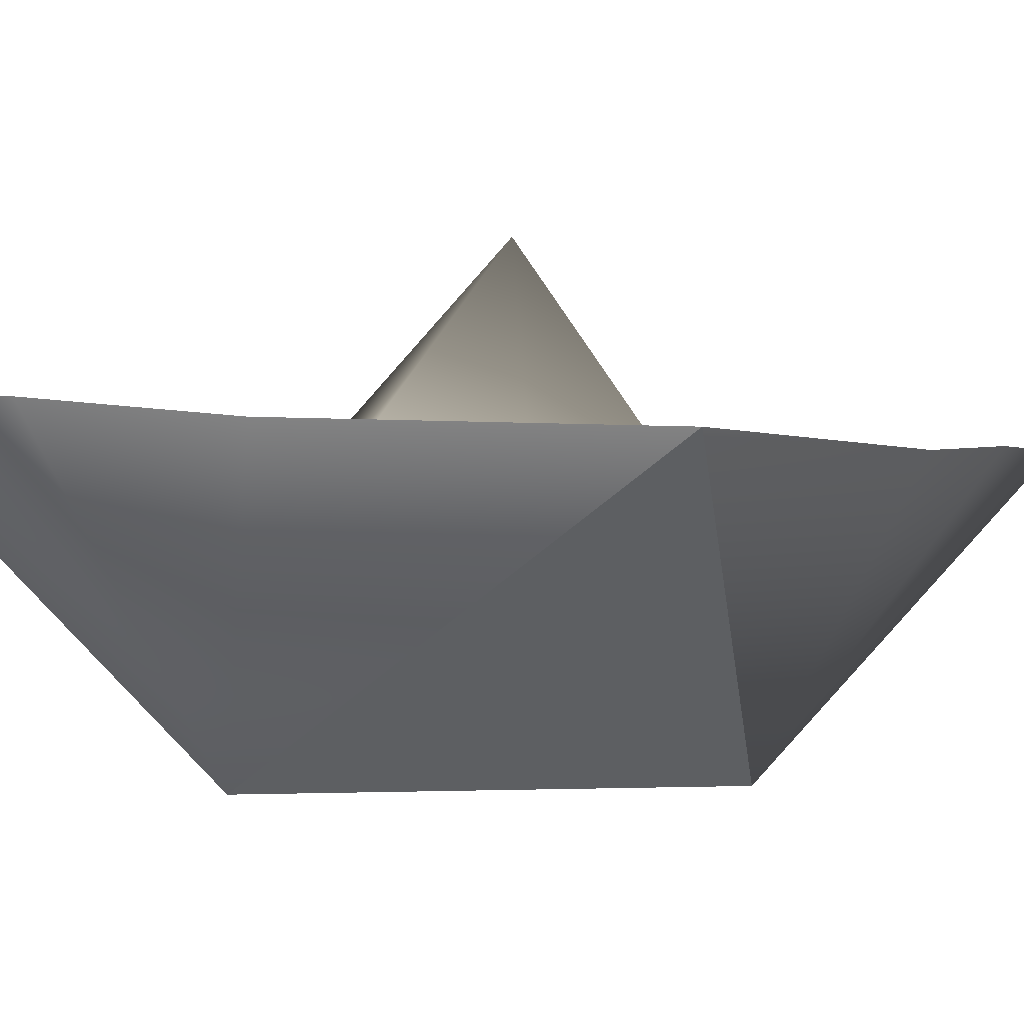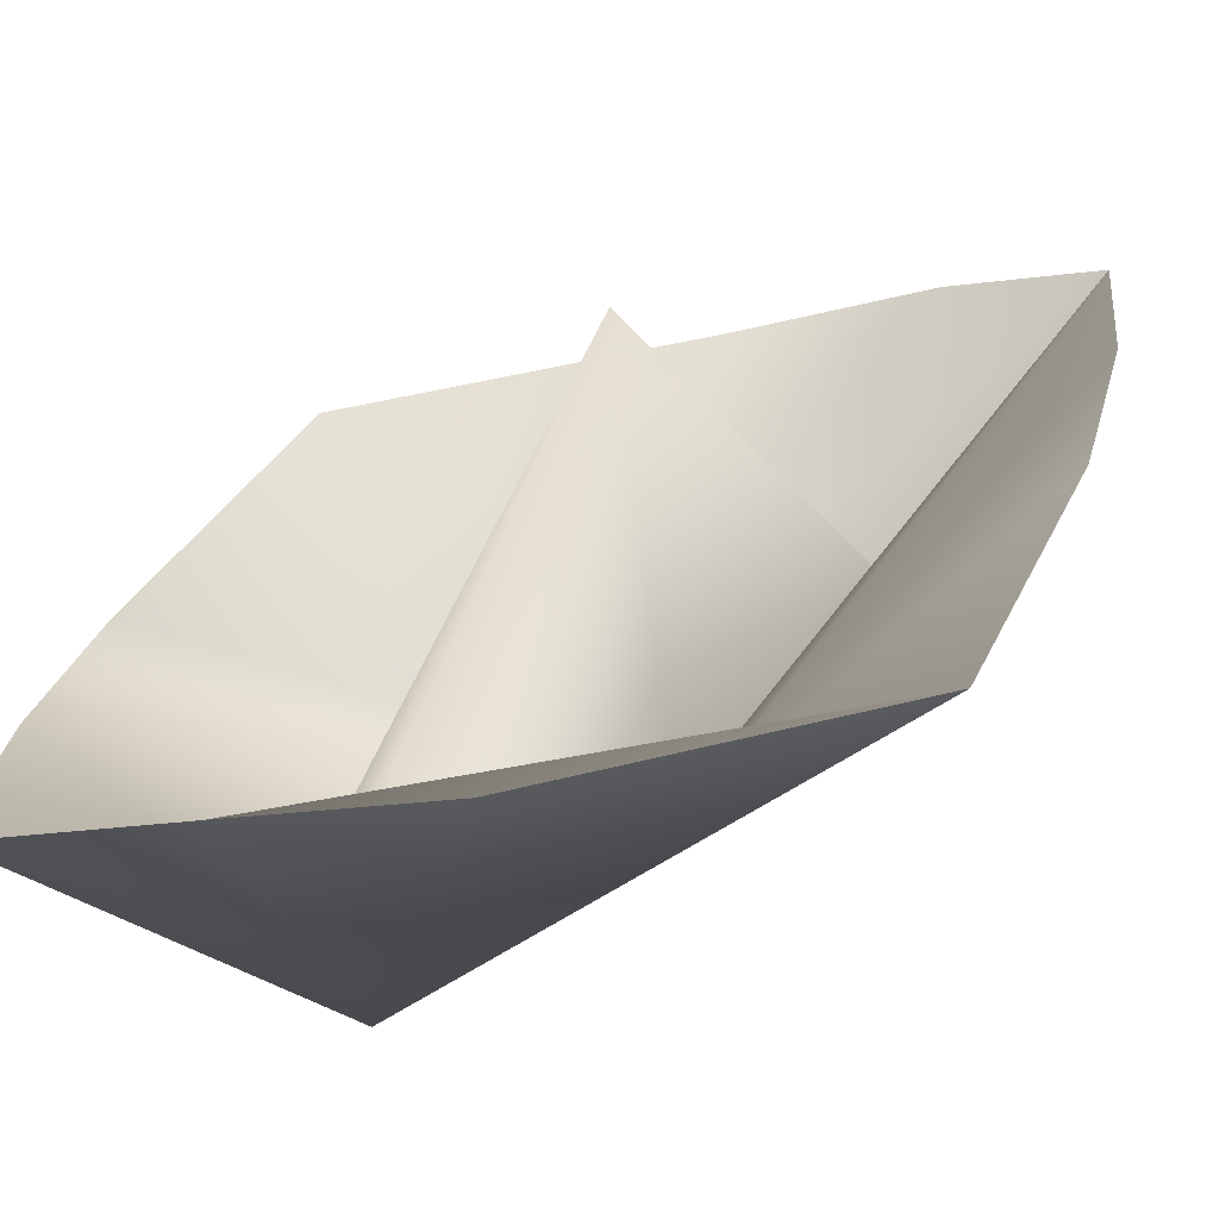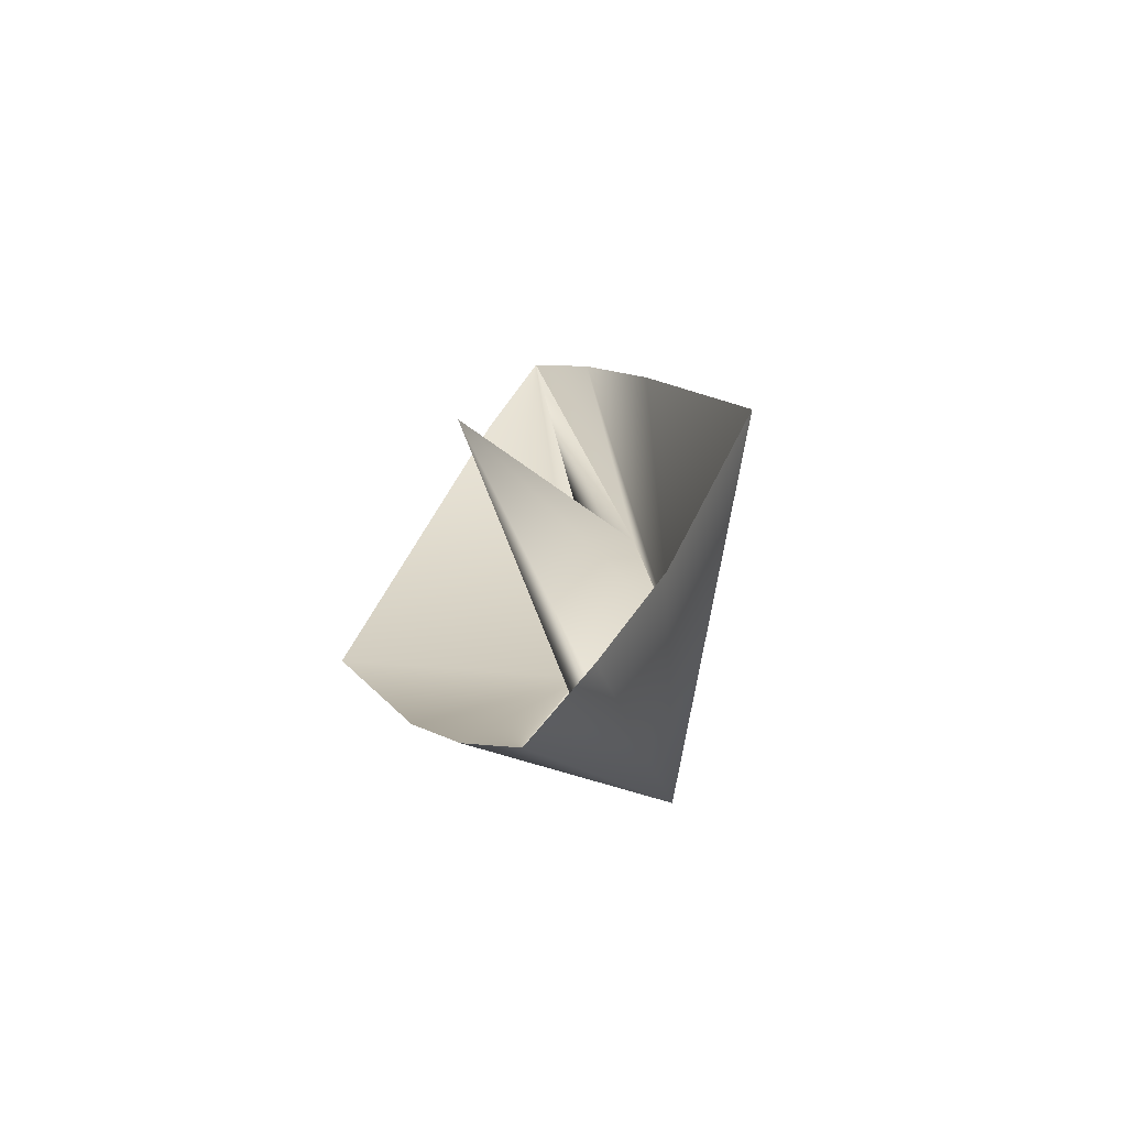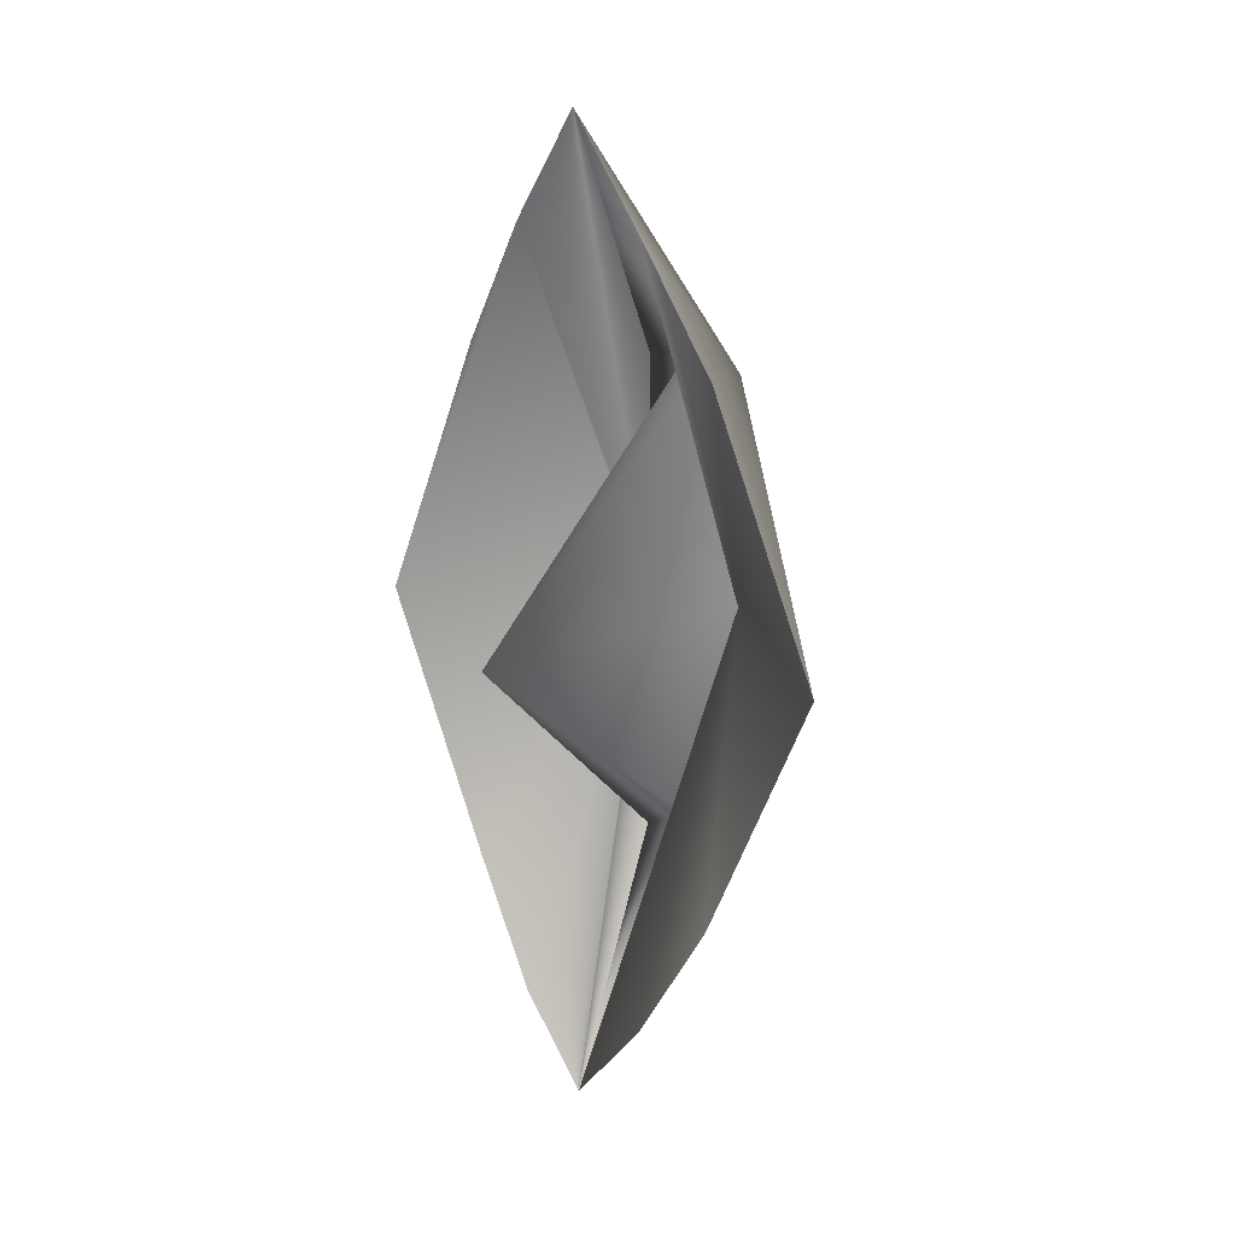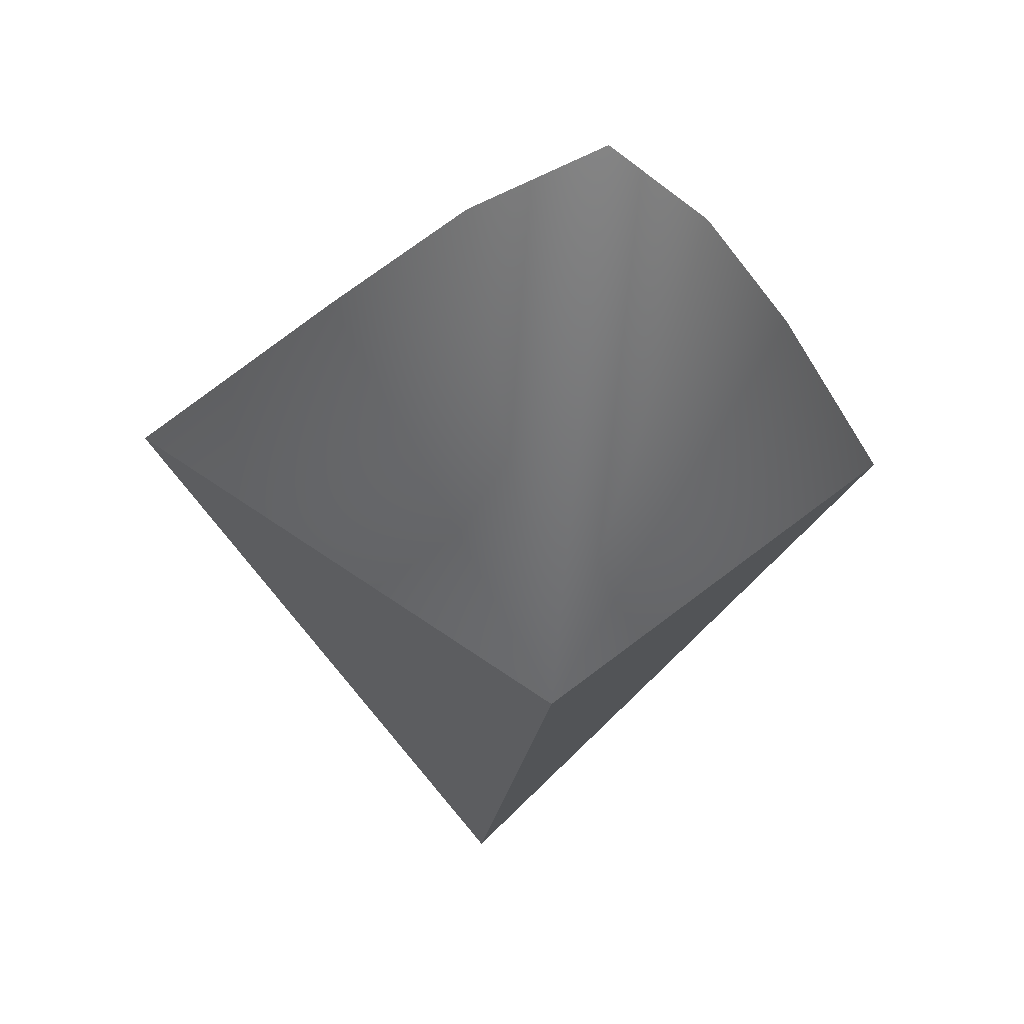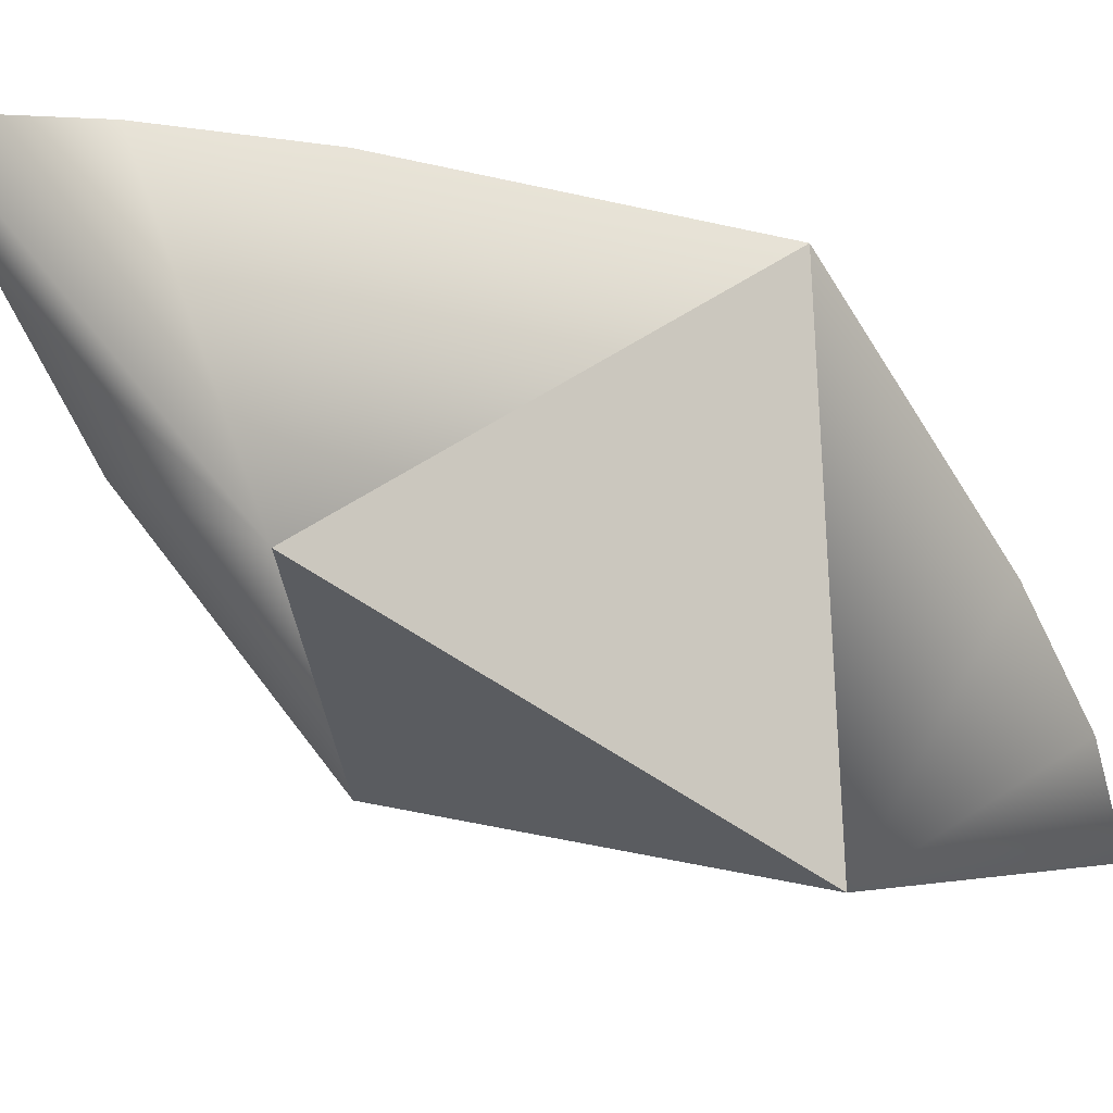
<metadata>
{"format":"obj","ext":"obj","renderer":"f3d","projection":"perspective","resolution":1024,"background":"white","views":[{"elev":-3.3,"azim":-120.4,"up":"+Y"},{"elev":28.4,"azim":42.7,"up":"+Y"},{"elev":-65.7,"azim":-146.3,"up":"+Z"},{"elev":19.0,"azim":-140.9,"up":"+Z"},{"elev":-17.7,"azim":173.6,"up":"+Y"},{"elev":-60.1,"azim":54.6,"up":"+Y"}]}
</metadata>
<code>
g default
v 8e-06 3.391 113.8
v -144.4 135.3 -6.541
v -80.3 137.1 144.9
v -40.15 144.1 214.3
v 8e-06 147.2 274.2
v 40.15 144.1 214.3
v 80.3 137.1 144.9
v 144.4 135.3 -6.541
v -80.3 137.1 -153.9
v -40.15 144.1 -225.1
v 8e-06 147.2 -274.2
v 40.15 144.1 -225.1
v 80.3 137.1 -153.9
v 8e-06 3.391 -122.9
v -31.38 45.27 -5.393
v 31.38 45.27 -5.393
v -32.2 46.58 -2.697
v 28.63 46.62 -2.697
v 8e-06 147.2 -274.2
v 8e-06 221.3 -0.01756
v 8e-06 147.2 274.2
v -13.39 49.04 -138.5
v 0 49.78 -137.1
v 12.01 69.78 -138.5
v -13.39 49.04 135.8
v 0 49.78 137.1
v 12.01 69.78 135.8
g pCube1
f 1 3 2
f 1 4 3
f 1 5 4
f 1 6 5
f 1 7 6
f 1 8 7
f 9 2 15 10
f 22 23 19 11
f 23 24 19
f 13 12 16 8
f 2 9 14
f 9 10 14
f 10 11 14
f 11 12 14
f 12 13 14
f 13 8 14
f 1 14 8
f 14 1 2
f 25 26 20 17 15 4 5
f 26 27 18 20
f 15 17 22 11 10
f 11 19 24 18 16 12
f 18 27 21 5 6 16
f 17 20 23 22
f 20 18 24 23
f 21 26 25 5
f 21 27 26
f 15 2 3 4
f 8 16 6 7

</code>
